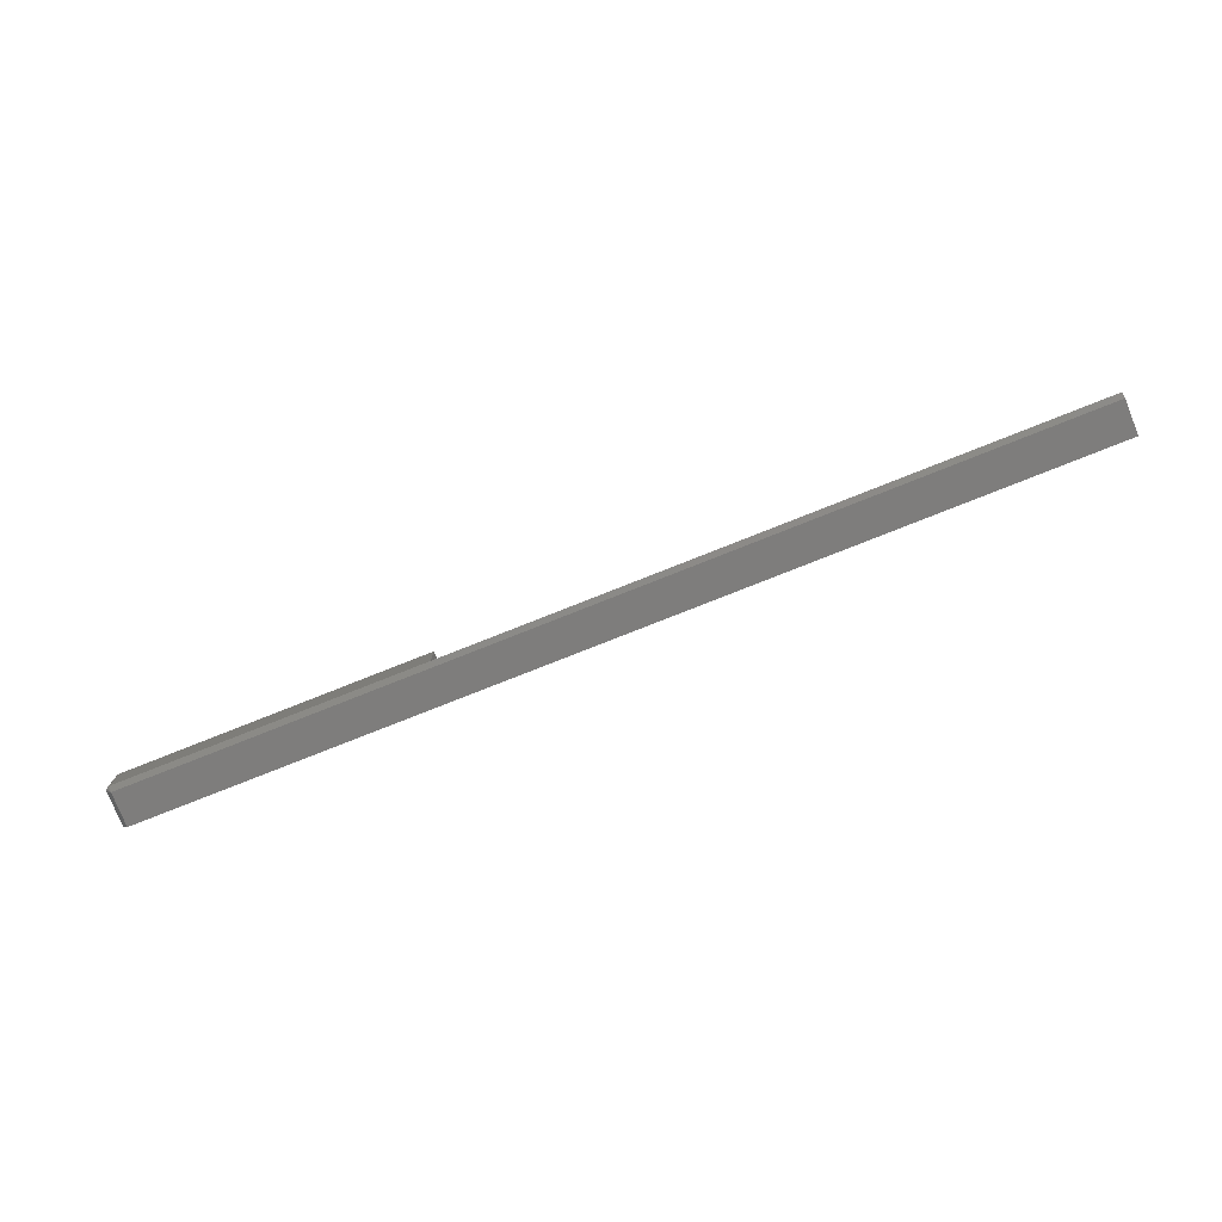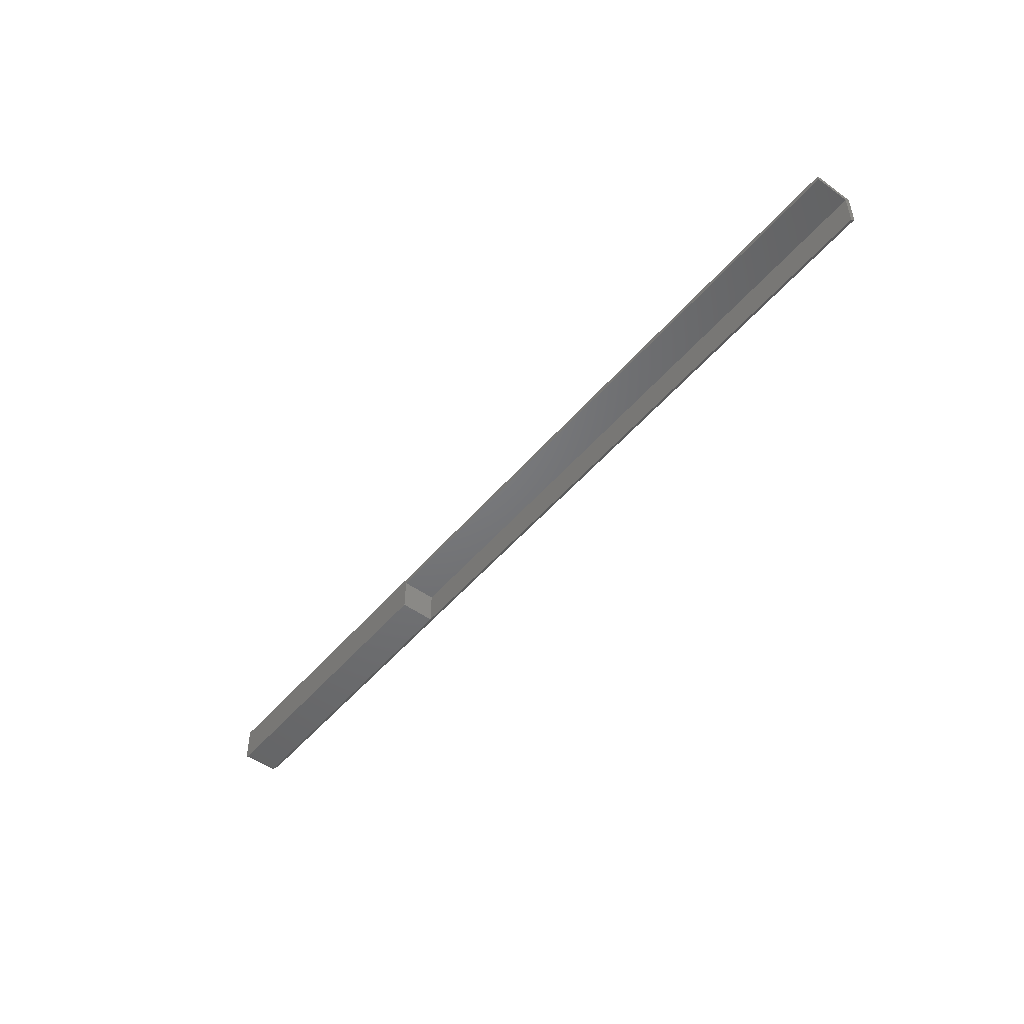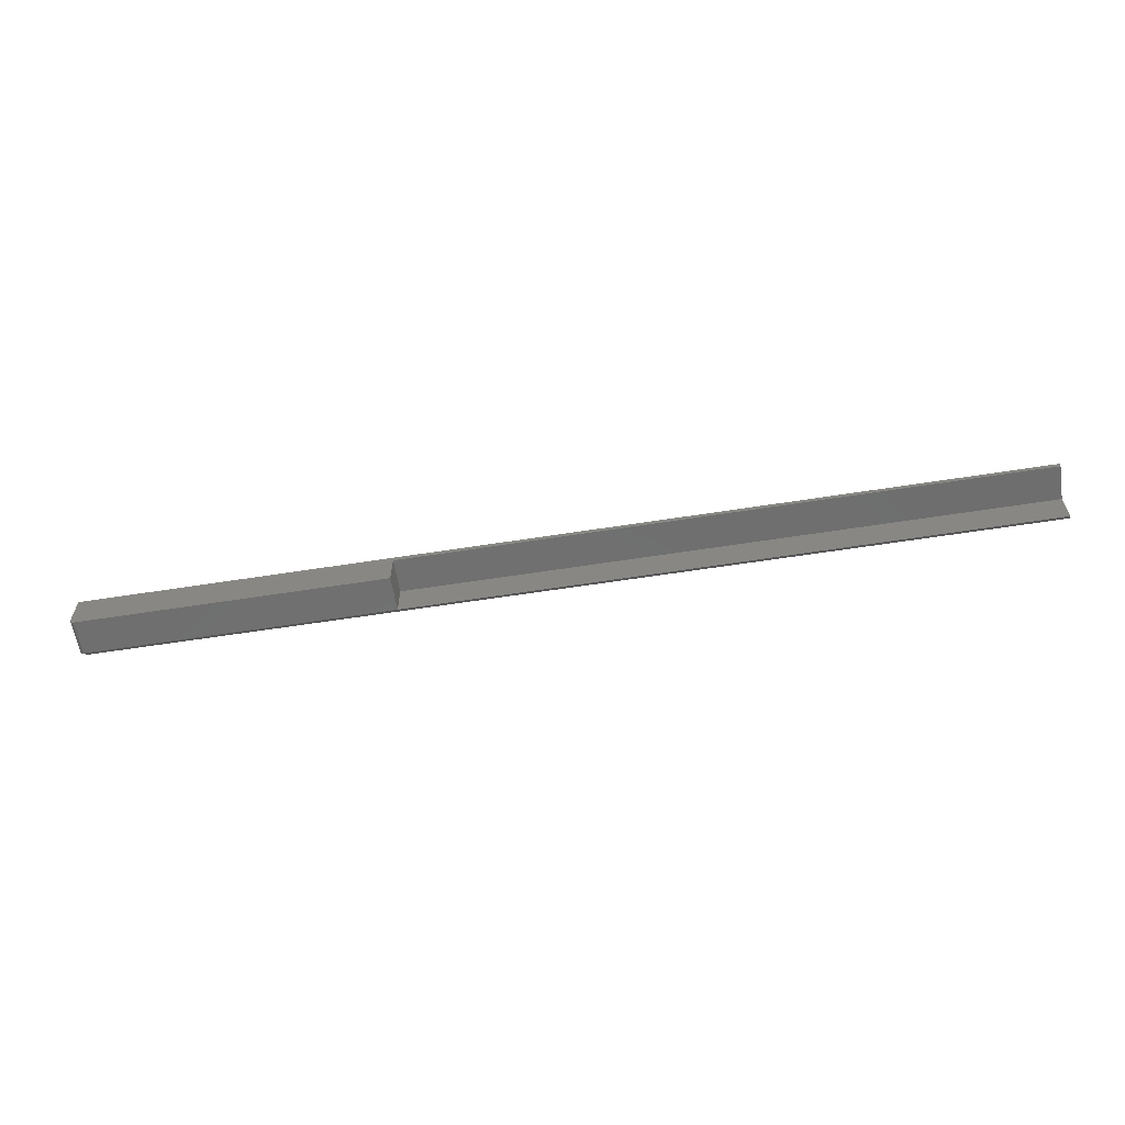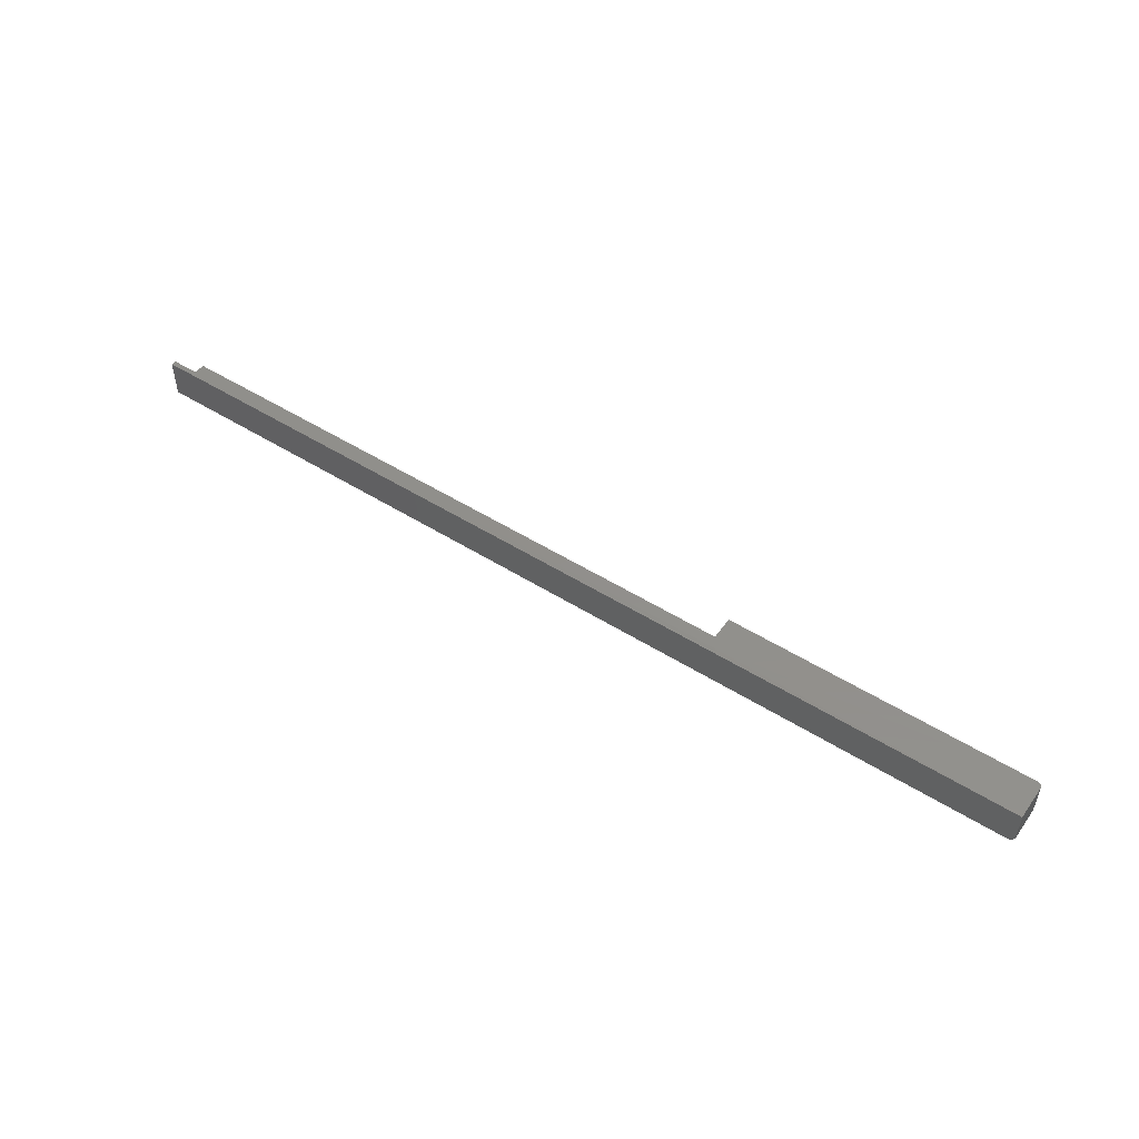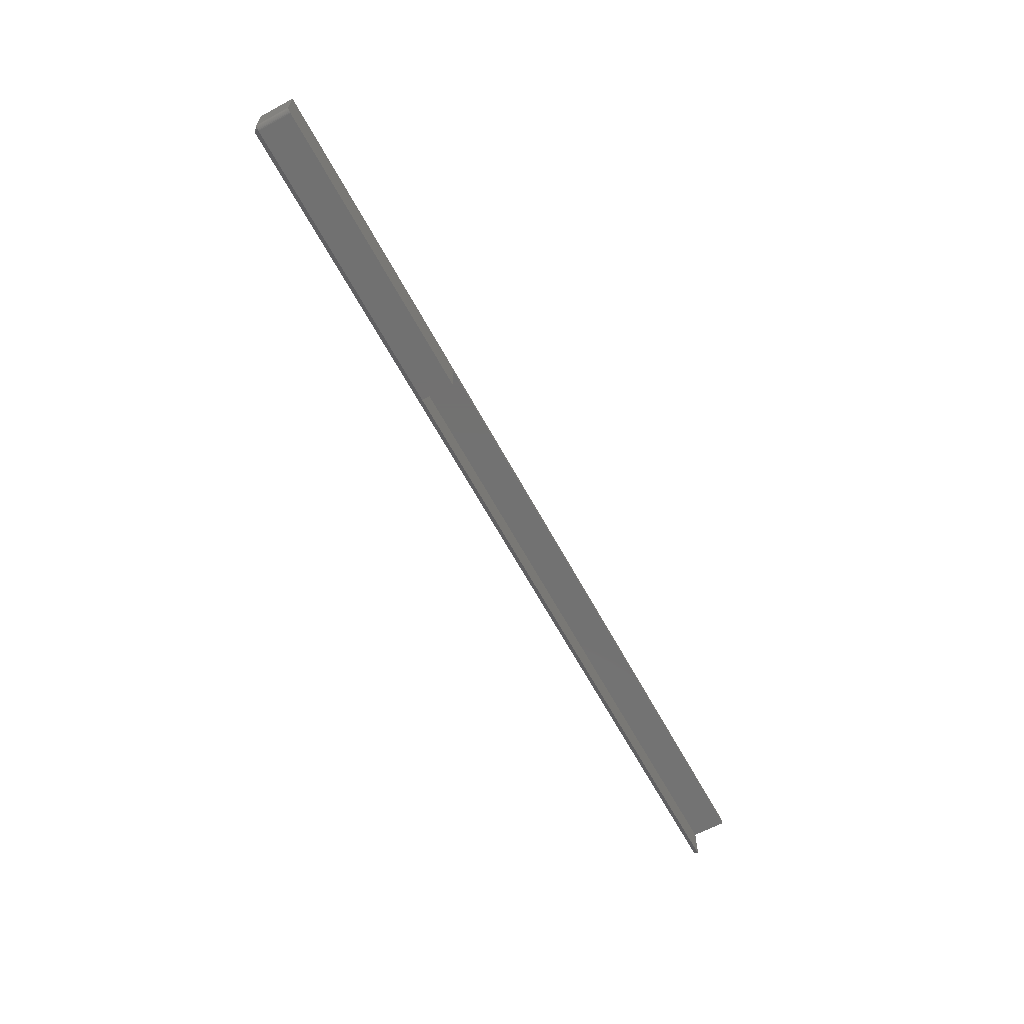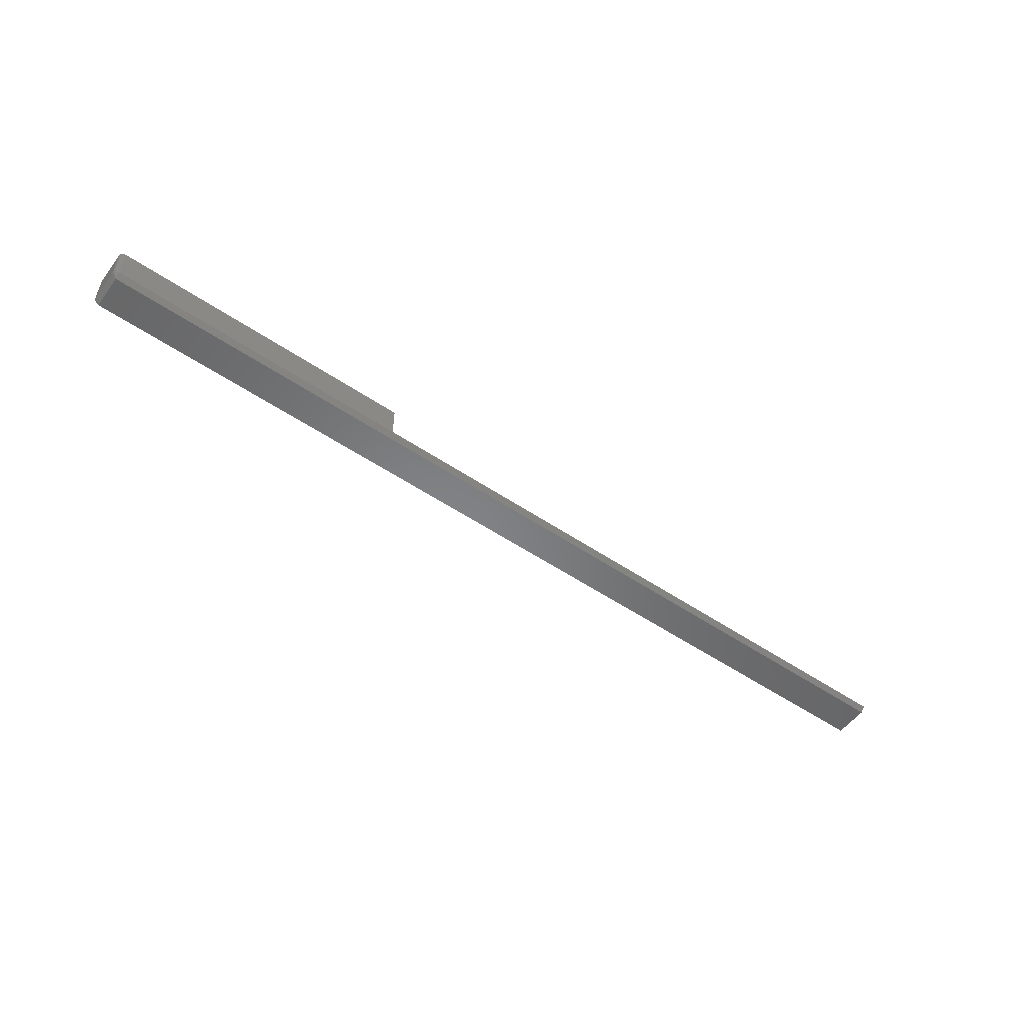
<metadata>
{"format":"stl","ext":"stl","renderer":"f3d","projection":"perspective","resolution":1024,"background":"white","views":[{"elev":-77.2,"azim":21.7,"up":"+Z"},{"elev":-49.8,"azim":51.6,"up":"+Y"},{"elev":-60.9,"azim":9.1,"up":"+Y"},{"elev":50.9,"azim":-145.6,"up":"+Z"},{"elev":-63.8,"azim":-61.6,"up":"+Y"},{"elev":-53.6,"azim":-35.8,"up":"+Z"}]}
</metadata>
<code>
# stl→obj: 32 verts, 60 faces
v -0.7465 -0.06118 0.02377
v -0.7487 -0.05903 0.02377
v -0.7477 -0.06021 0.02377
v -0.2578 -0.007812 0.02344
v -0.7422 -0.0625 0.02377
v -0.2578 -0.0625 0.02377
v -0.75 3.924e-18 0.02377
v -0.7452 -0.06191 0.02377
v -0.7437 -0.06235 0.02377
v 0.7422 -0.007812 0.02377
v 0.7422 1.696e-16 0.02377
v -0.75 -0.05469 0.02377
v -0.7498 -0.05621 0.02377
v -0.7494 -0.05768 0.02377
v 0.7422 -0.05469 -0.03906
v 0.7422 -0.007812 -0.03125
v 0.7422 -0.0625 -0.03125
v 0.7422 1.657e-16 -0.03906
v -0.7422 -0.0625 -0.03125
v -0.2578 -0.0625 -0.03125
v -0.7422 -0.05469 -0.03906
v -0.2578 -0.007812 -0.03125
v -0.75 -0.05469 -0.03125
v -0.7498 -0.05621 -0.03125
v -0.7494 -0.05768 -0.03125
v -0.7487 -0.05903 -0.03125
v -0.7477 -0.06021 -0.03125
v -0.7465 -0.06118 -0.03125
v -0.7452 -0.06191 -0.03125
v -0.7437 -0.06235 -0.03125
v -0.75 4.879e-19 -0.03125
v -0.7422 8.674e-19 -0.03906
f 1 2 3
f 4 5 6
f 7 2 1
f 7 1 8
f 7 8 9
f 7 9 5
f 7 5 4
f 7 4 10
f 7 10 11
f 2 7 12
f 2 12 13
f 2 13 14
f 15 16 17
f 15 18 16
f 18 10 16
f 18 11 10
f 19 20 5
f 5 20 6
f 20 19 21
f 20 21 15
f 20 15 17
f 20 22 6
f 6 22 4
f 16 10 22
f 22 10 4
f 17 16 20
f 20 16 22
f 12 23 13
f 13 23 24
f 13 24 14
f 14 24 25
f 14 25 2
f 2 25 26
f 2 26 3
f 3 26 27
f 3 27 1
f 1 27 28
f 1 28 8
f 8 28 29
f 8 29 9
f 9 29 30
f 9 30 5
f 5 30 19
f 7 31 12
f 12 31 23
f 21 32 15
f 15 32 18
f 32 31 18
f 18 31 7
f 18 7 11
f 31 32 23
f 23 32 21
f 21 19 30
f 21 30 29
f 21 29 28
f 21 28 27
f 21 27 26
f 21 26 25
f 21 25 24
f 21 24 23

</code>
